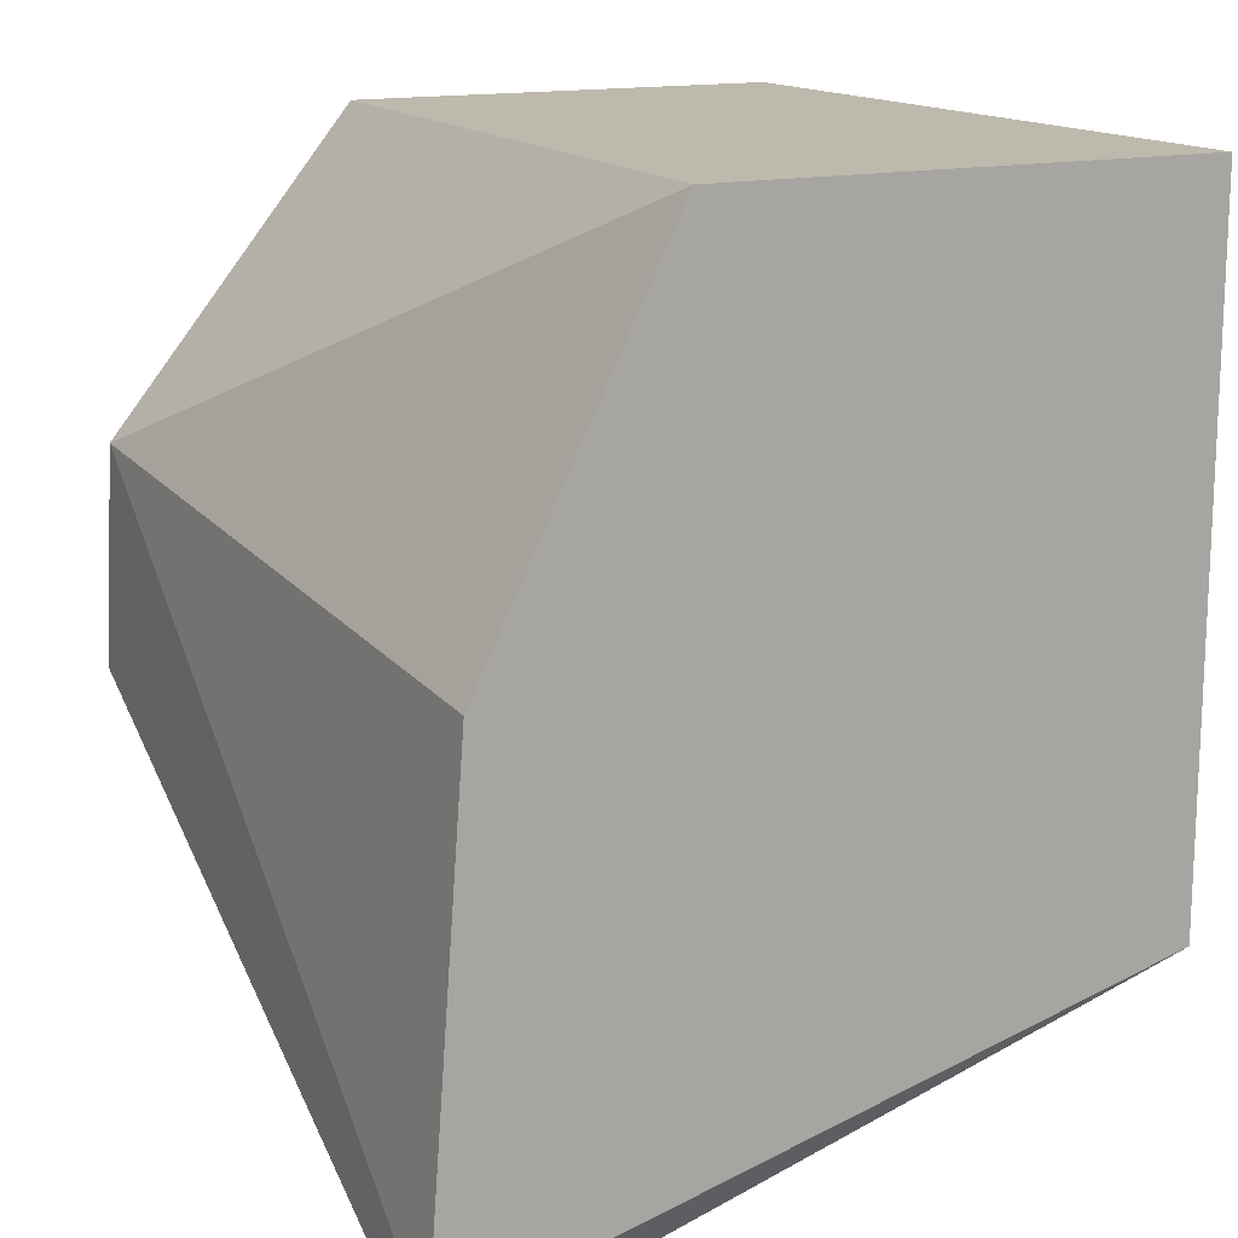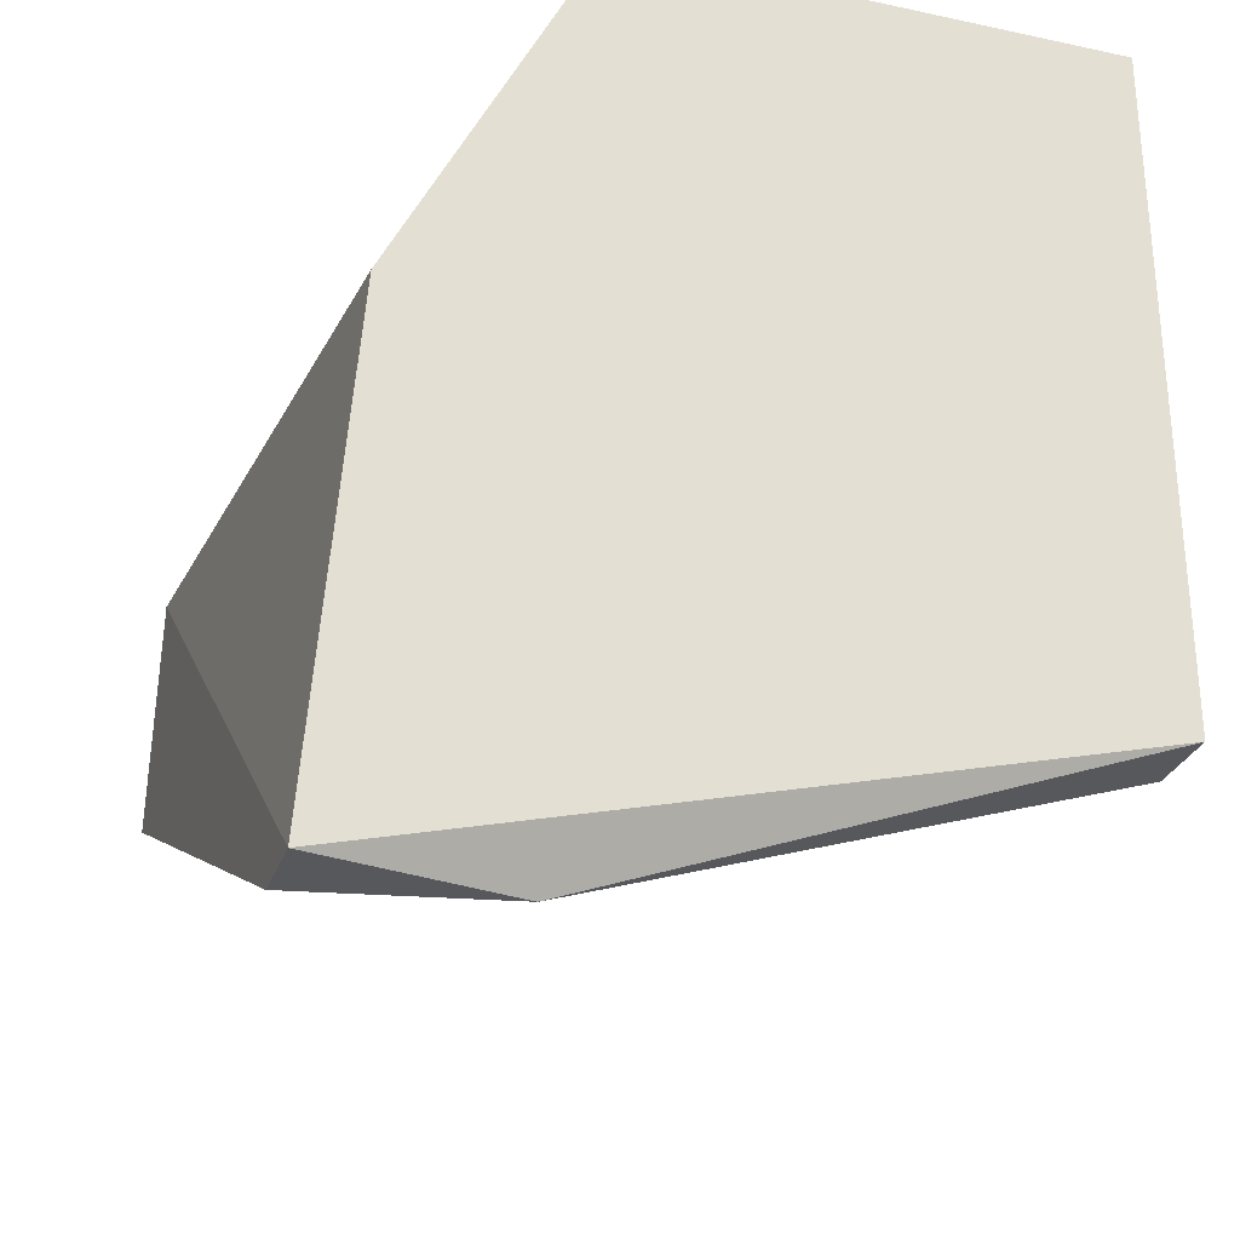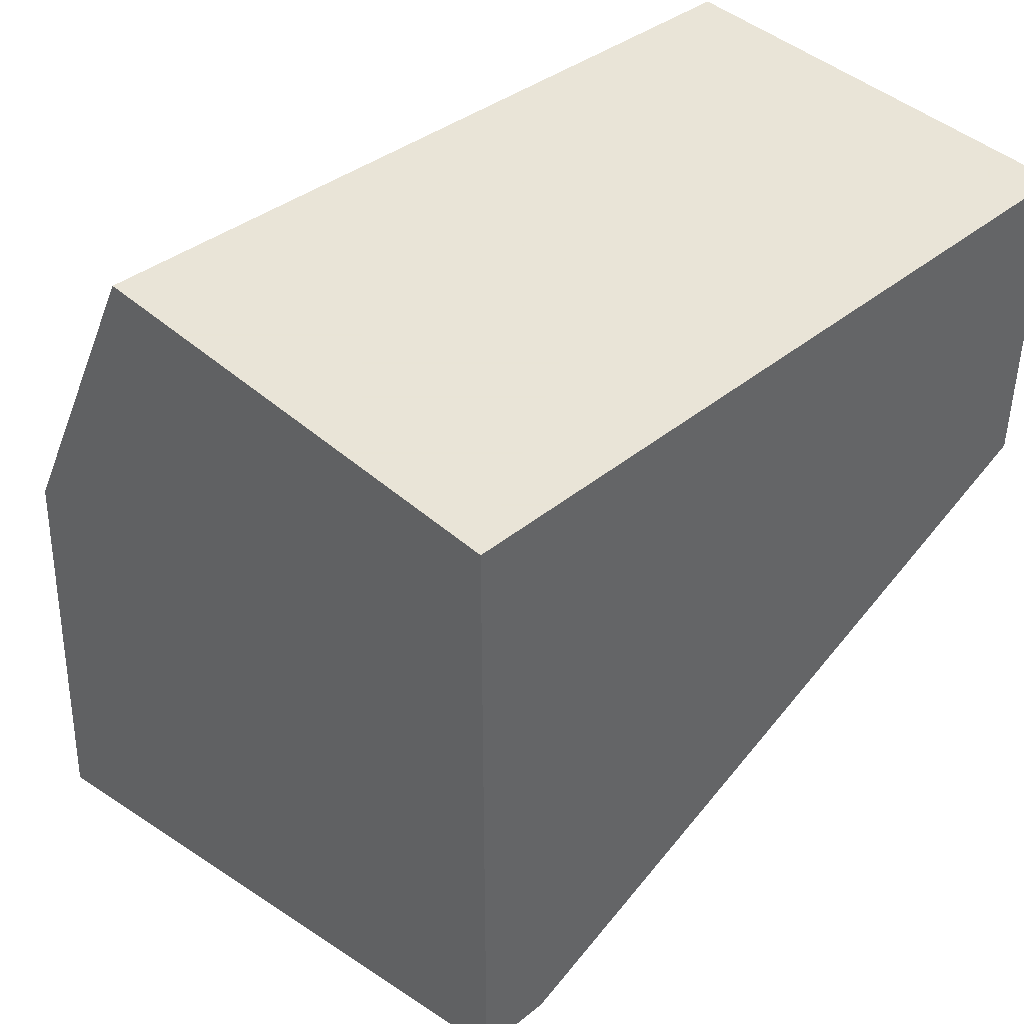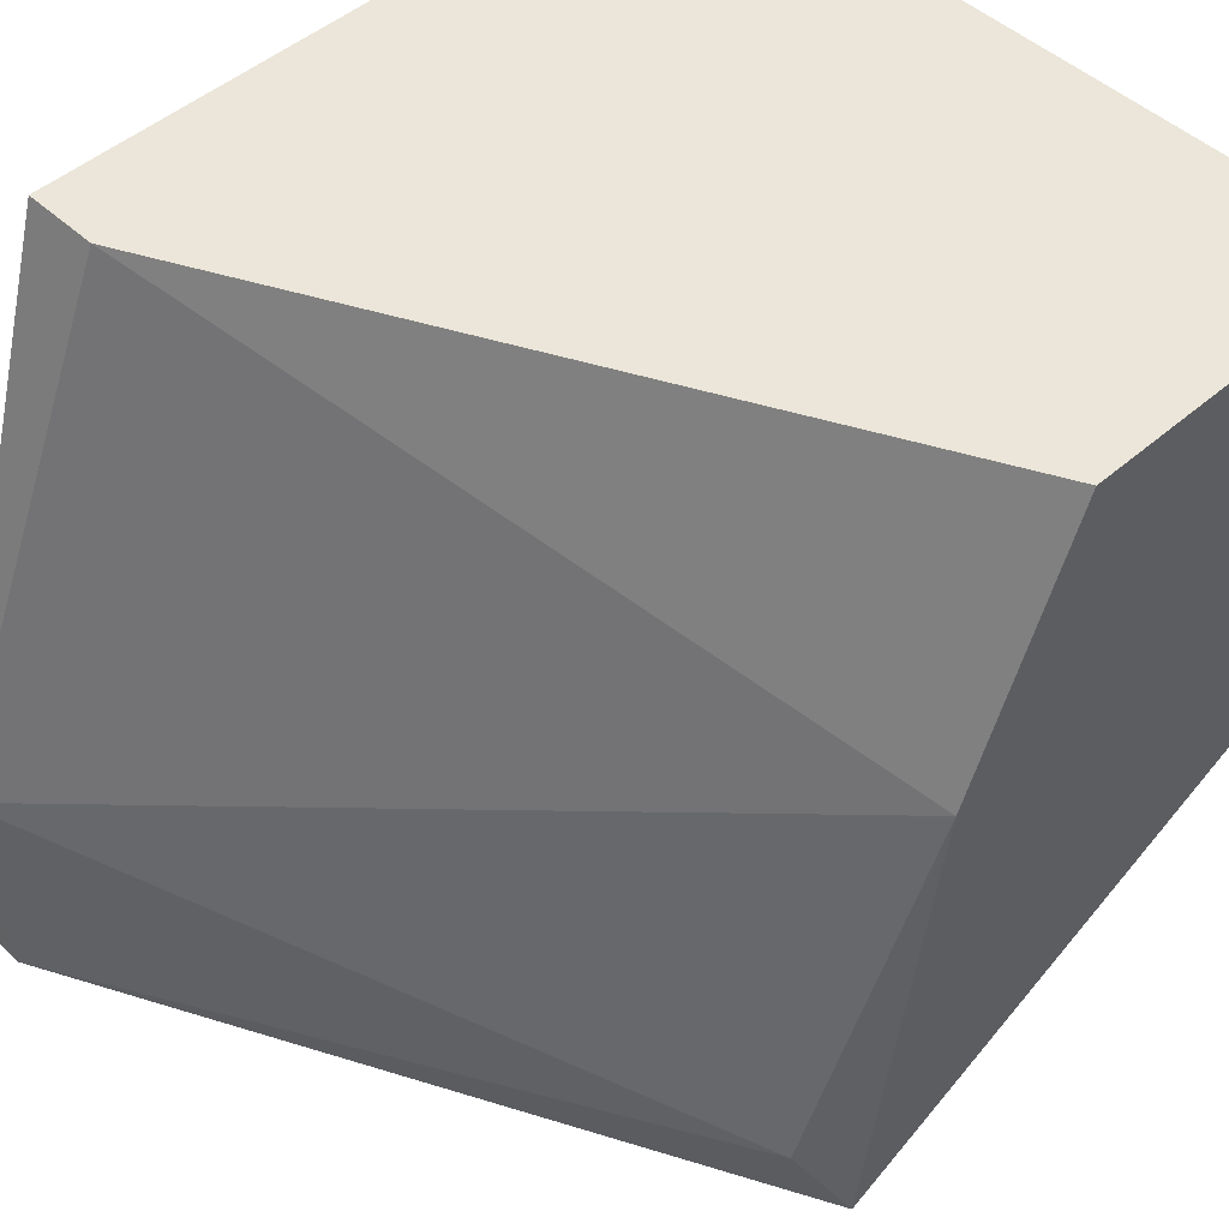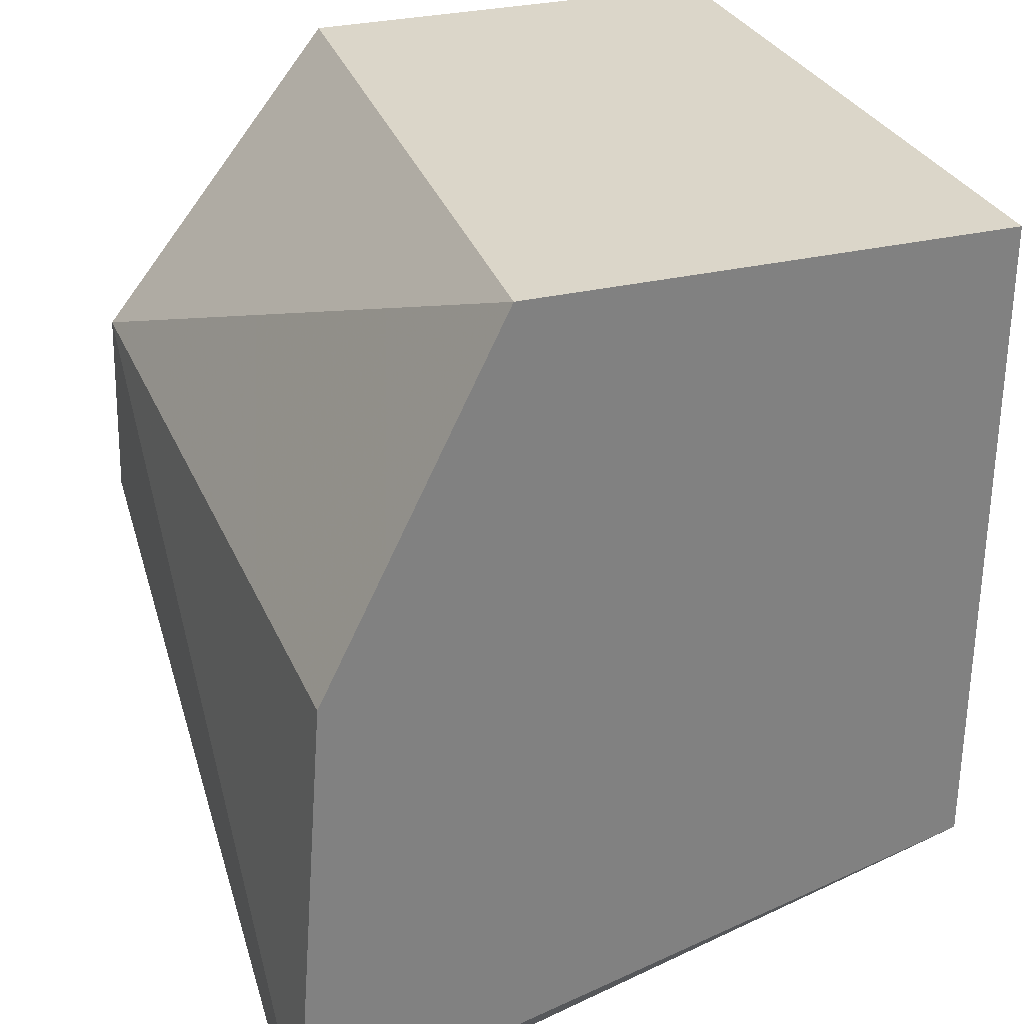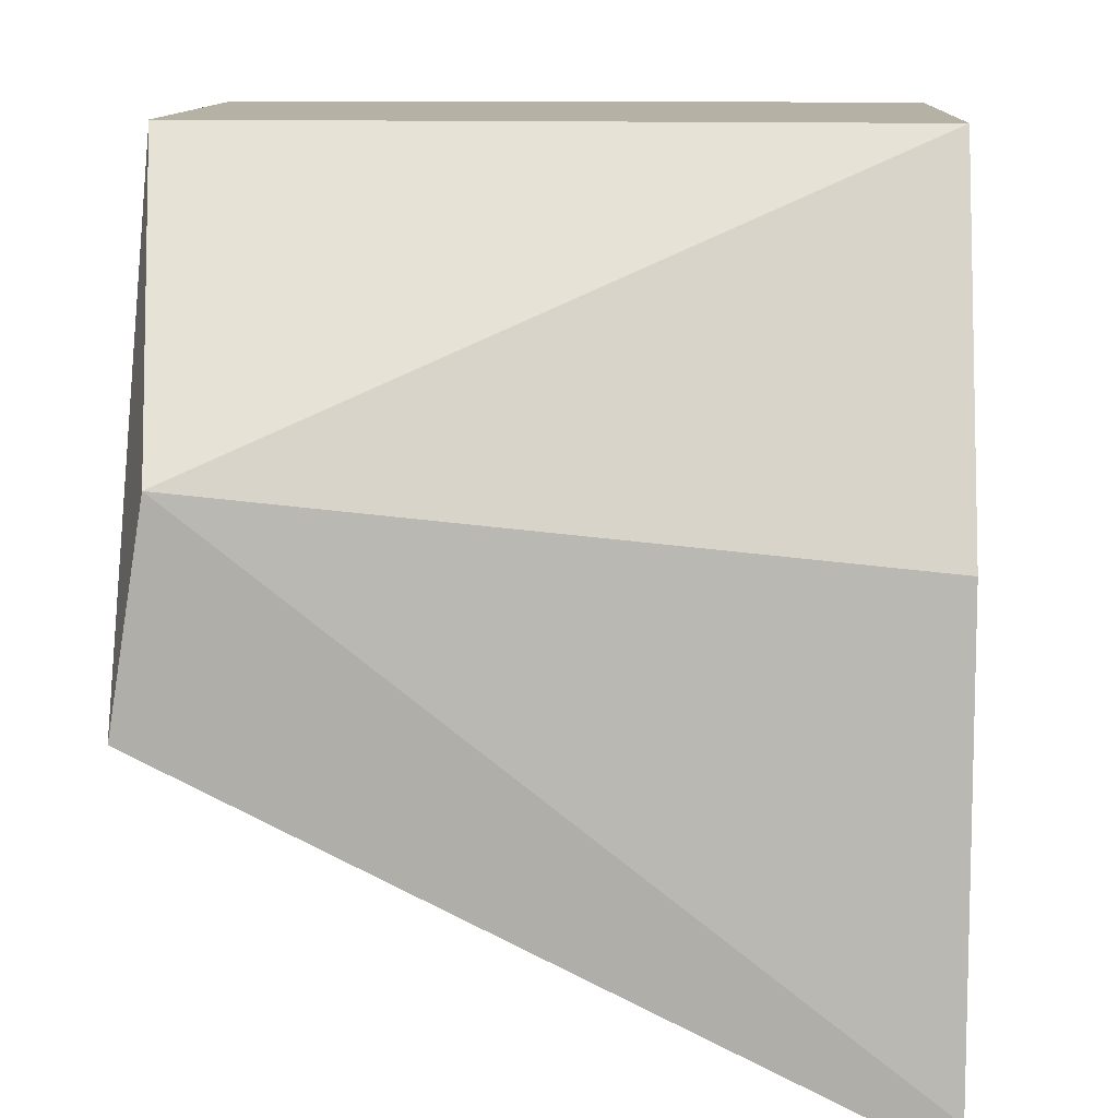
<metadata>
{"format":"obj","ext":"obj","renderer":"f3d","projection":"perspective","resolution":1024,"background":"white","views":[{"elev":15.1,"azim":-117.1,"up":"+Y"},{"elev":-28.7,"azim":-107.7,"up":"+Y"},{"elev":42.8,"azim":-43.7,"up":"+Y"},{"elev":47.9,"azim":45.8,"up":"+Z"},{"elev":29.7,"azim":-109.5,"up":"+Y"},{"elev":12.0,"azim":-177.2,"up":"+Y"}]}
</metadata>
<code>
v -0.01689 -0.08891 0.01866
v -0.008138 -0.08891 0.01341
v -0.01689 -0.09898 0.01034
v -0.01602 -0.09898 0.01034
v -0.01602 -0.09679 0.01866
v -0.01689 -0.08891 0.01297
v -0.008138 -0.09285 0.01866
v -0.008138 -0.09503 0.01034
v -0.008138 -0.08891 0.01866
v -0.008576 -0.09241 0.01034
v -0.01689 -0.09329 0.01078
v -0.008138 -0.09416 0.01559
v -0.01689 -0.09679 0.01866
v -0.01646 -0.09898 0.01253
v -0.008576 -0.09547 0.01122
f 8 7 12
f 1 3 13
f 5 1 13
f 3 4 14
f 12 5 14
f 4 8 15
f 5 13 14
f 8 12 15
f 14 4 15
f 7 5 12
f 13 3 14
f 6 10 11
f 10 3 11
f 2 8 10
f 3 6 11
f 12 14 15
f 2 6 1
f 5 7 1
f 4 3 8
f 2 7 8
f 6 3 1
f 2 1 9
f 1 7 9
f 6 2 10
f 8 3 10
f 7 2 9

</code>
